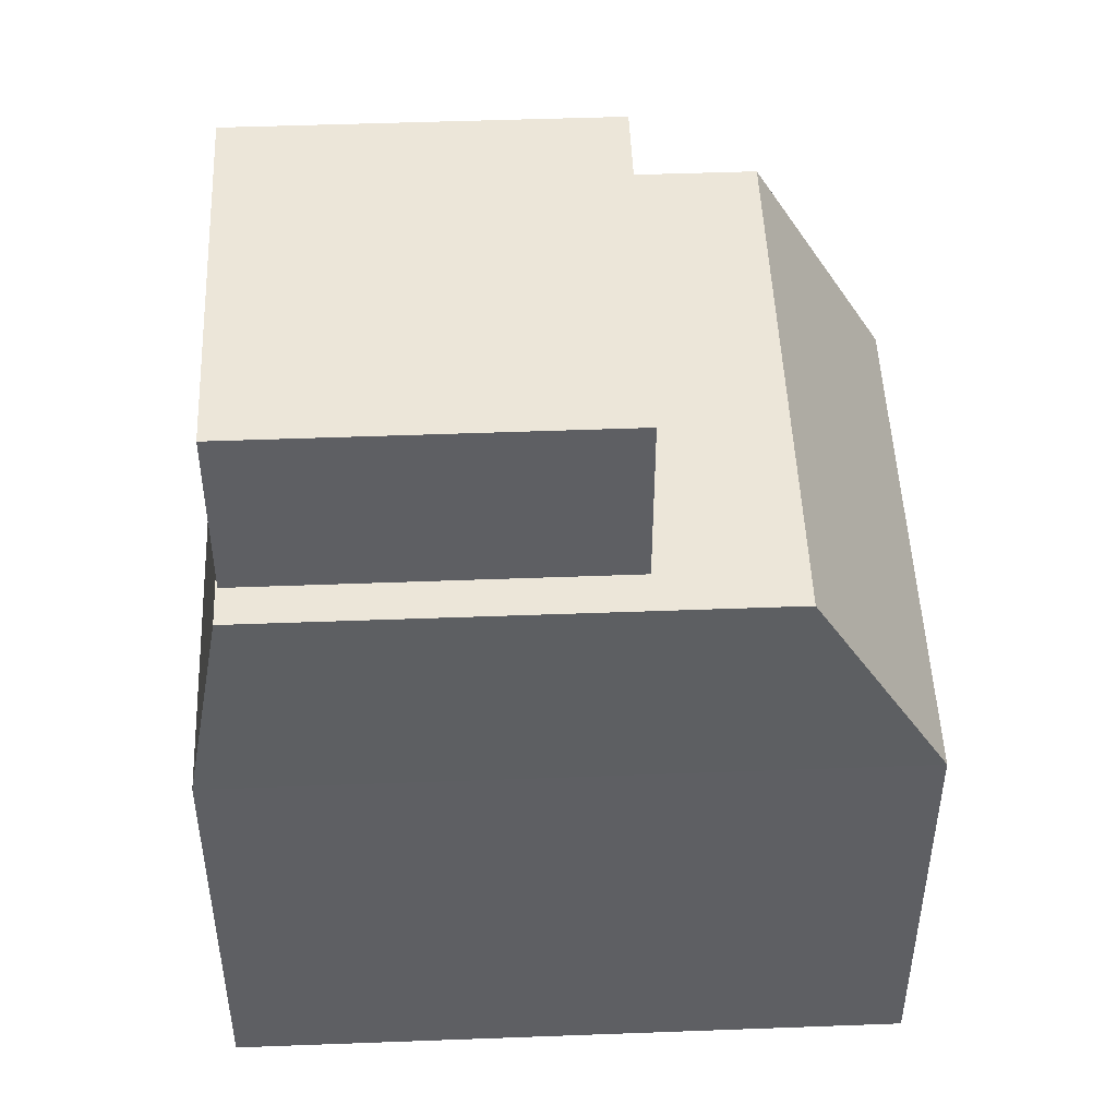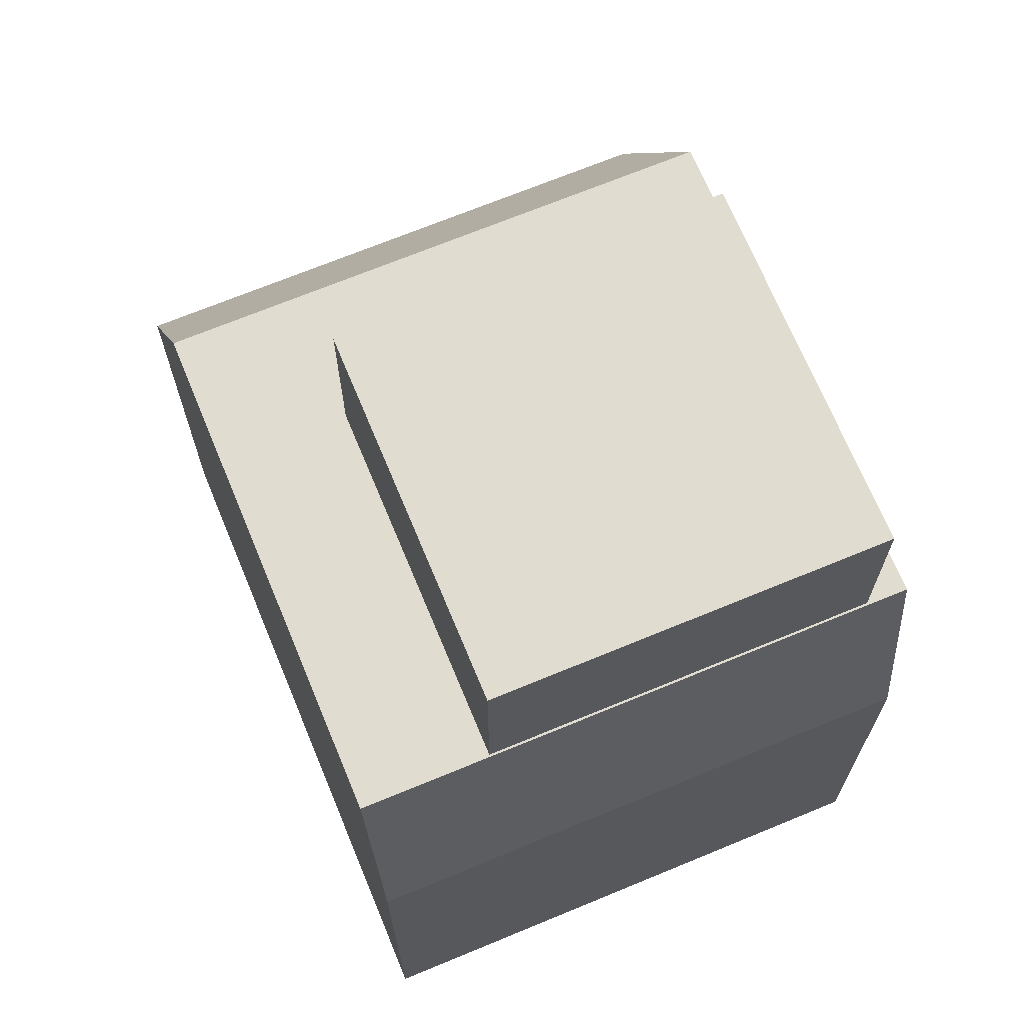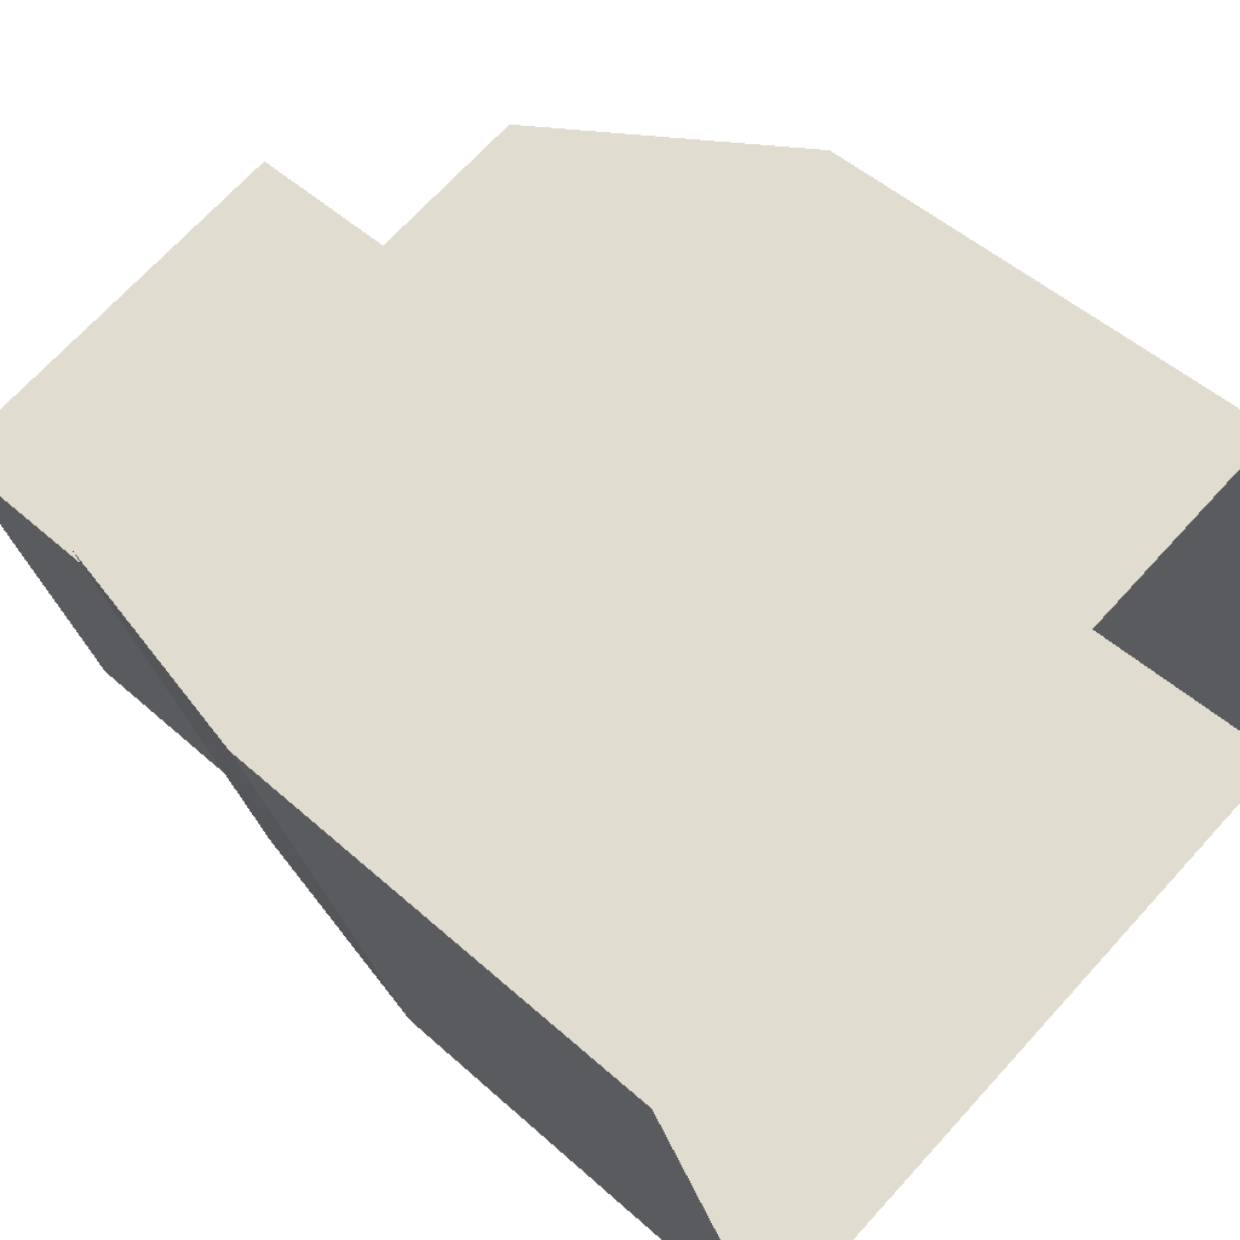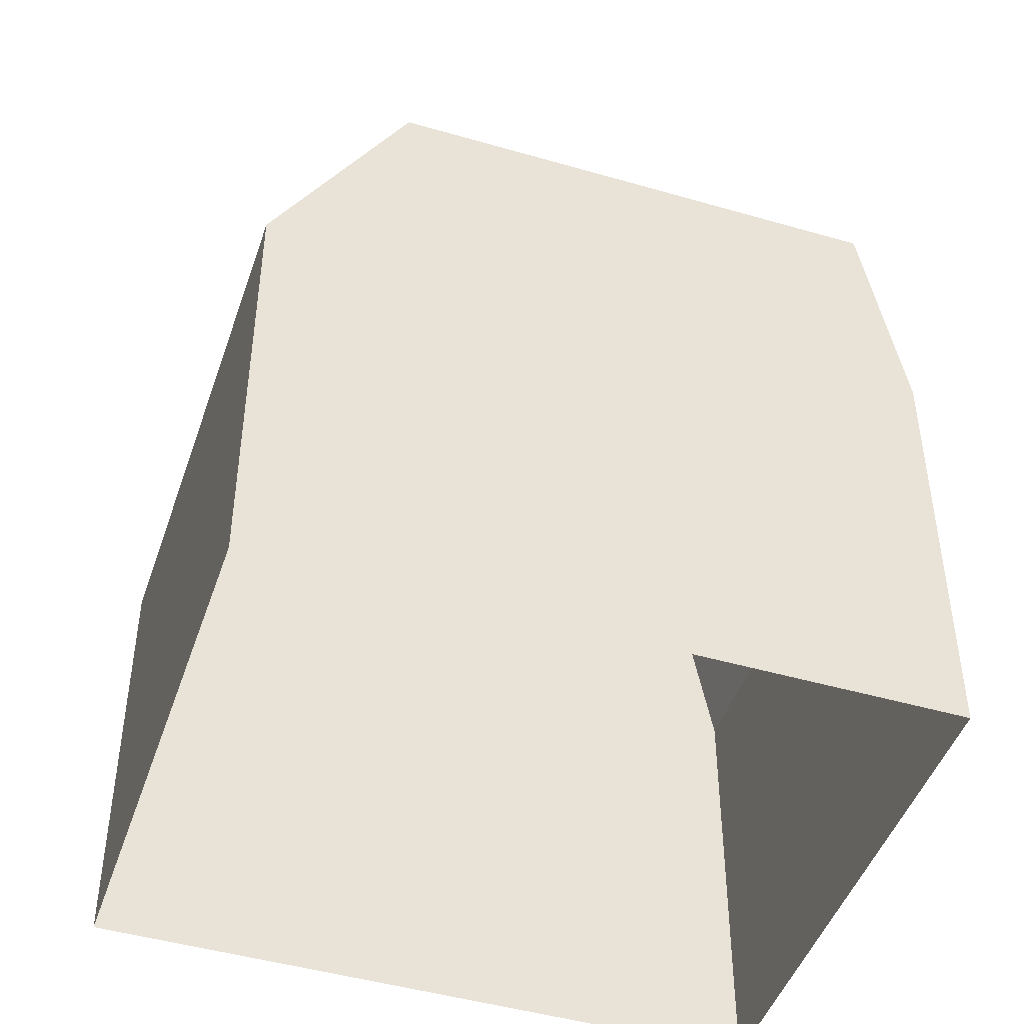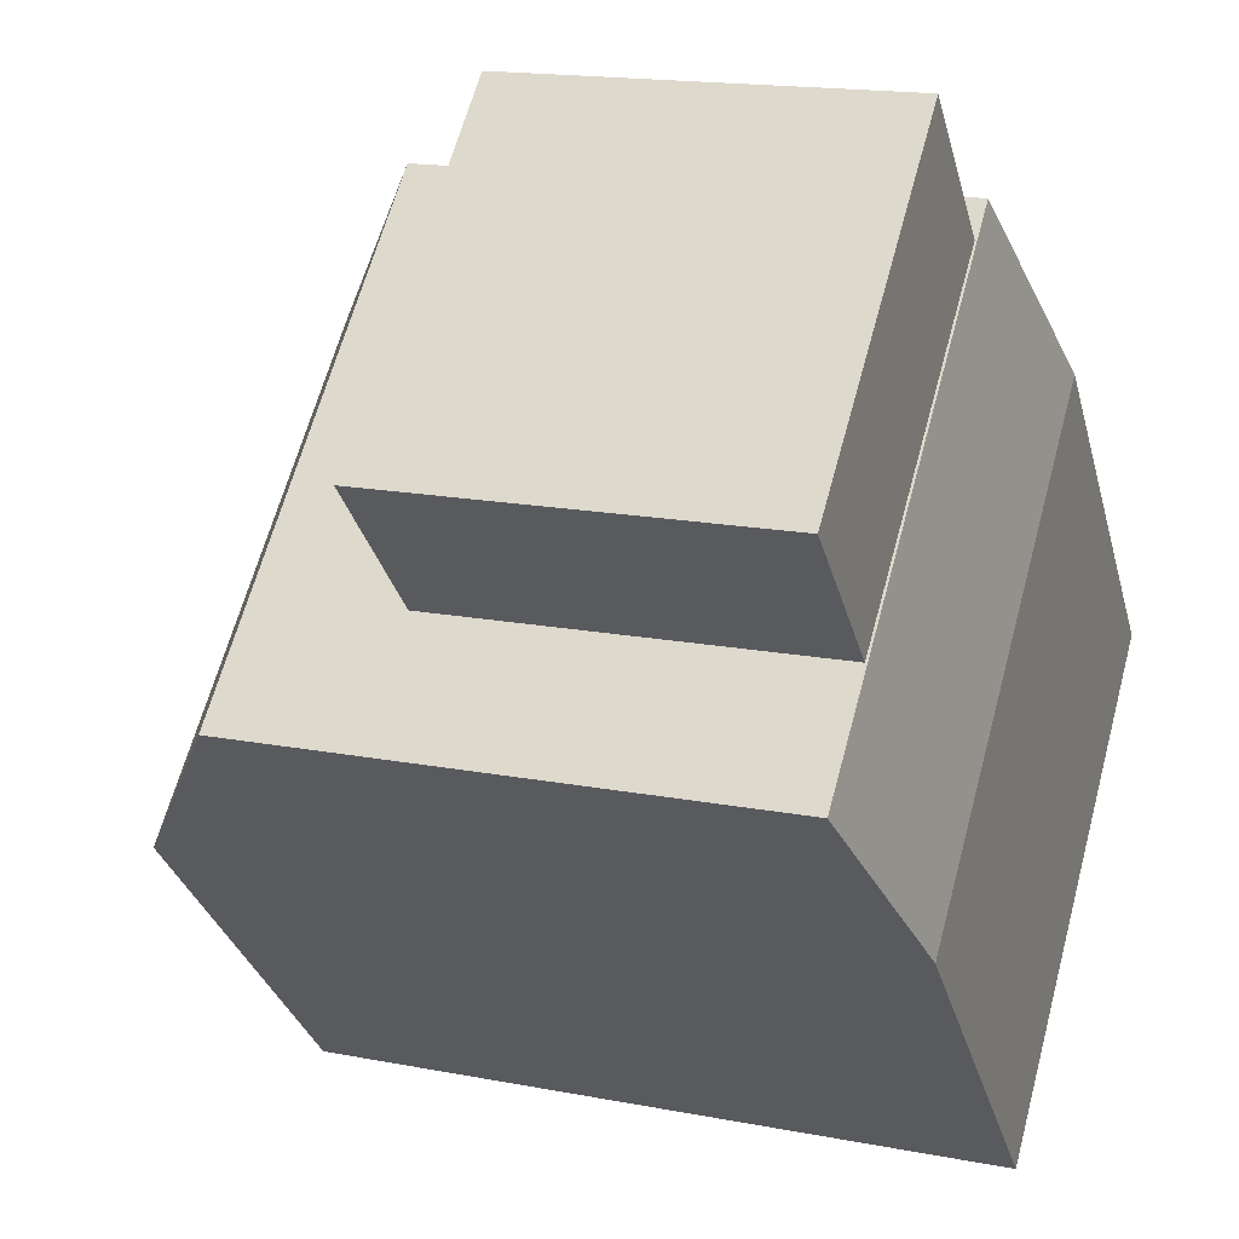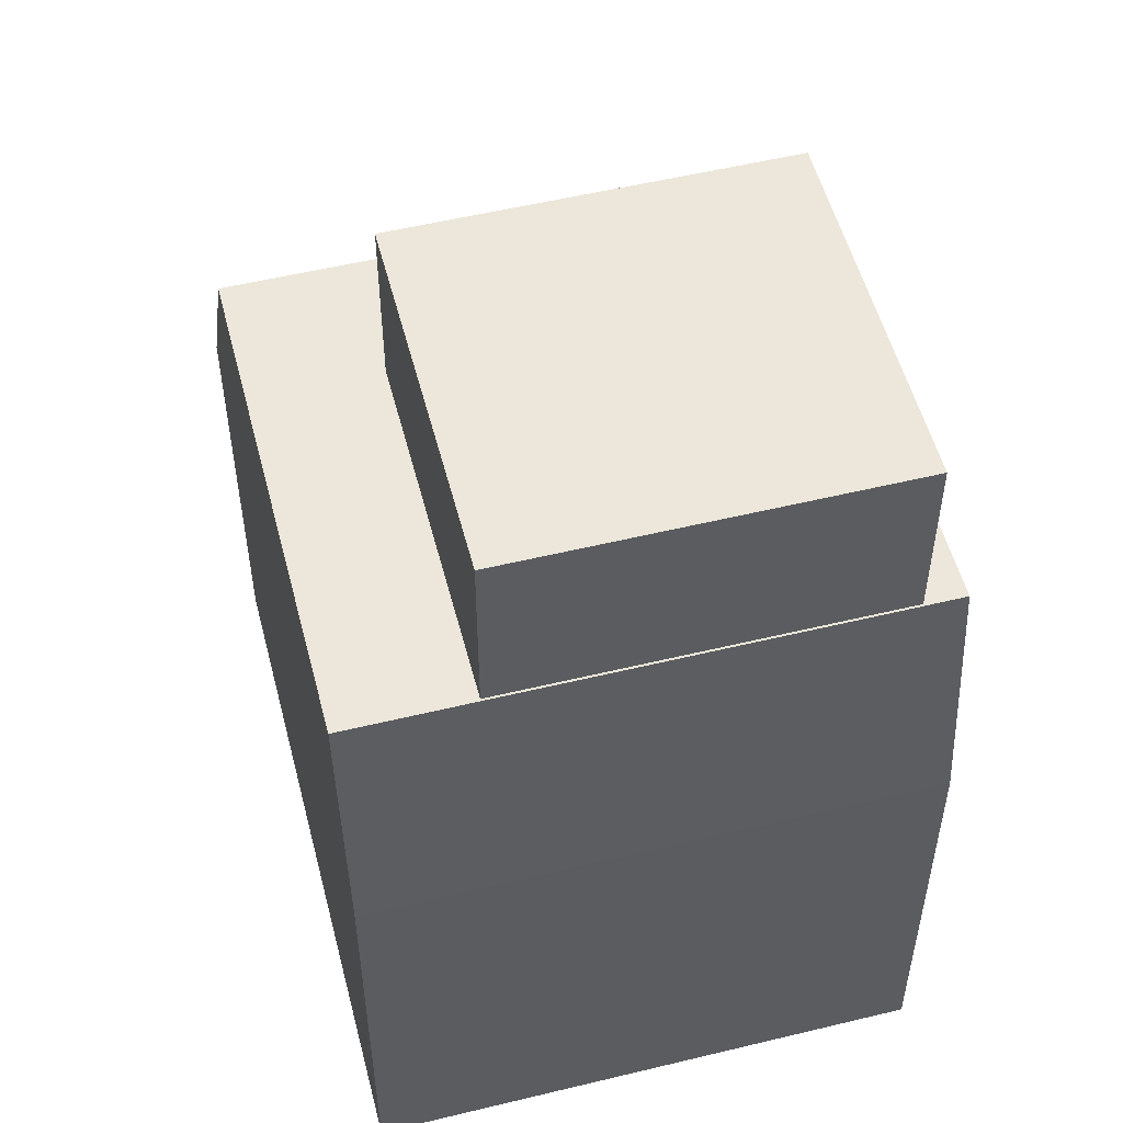
<metadata>
{"format":"obj","ext":"obj","renderer":"f3d","projection":"perspective","resolution":1024,"background":"white","views":[{"elev":48.8,"azim":162.1,"up":"+Z"},{"elev":69.6,"azim":52.0,"up":"+Z"},{"elev":49.8,"azim":134.6,"up":"+Y"},{"elev":-46.2,"azim":-33.9,"up":"+Z"},{"elev":-31.3,"azim":14.2,"up":"+Y"},{"elev":53.5,"azim":60.0,"up":"+Z"}]}
</metadata>
<code>
v -1.181e+04 -3.383e+04 29.48
v -1.182e+04 -3.382e+04 29.48
v -1.181e+04 -3.382e+04 29.48
v -1.182e+04 -3.382e+04 29.48
v -1.181e+04 -3.383e+04 36.31
v -1.181e+04 -3.382e+04 36.31
v -1.181e+04 -3.383e+04 39.91
v -1.181e+04 -3.382e+04 39.92
v -1.181e+04 -3.382e+04 39.92
v -1.182e+04 -3.382e+04 36.31
v -1.182e+04 -3.382e+04 39.92
v -1.182e+04 -3.382e+04 36.31
v -1.182e+04 -3.382e+04 39.92
v -1.182e+04 -3.382e+04 39.91
v -1.181e+04 -3.382e+04 39.92
v -1.181e+04 -3.382e+04 39.92
v -1.182e+04 -3.382e+04 39.91
v -1.181e+04 -3.383e+04 39.92
v -1.181e+04 -3.382e+04 42.68
v -1.181e+04 -3.383e+04 42.68
v -1.181e+04 -3.382e+04 42.68
v -1.182e+04 -3.382e+04 42.67
f 1 2 3
f 1 4 2
f 5 6 7
f 6 8 7
f 6 9 8
f 10 11 12
f 10 13 11
f 10 14 13
f 11 15 9
f 8 9 16
f 11 13 15
f 9 15 16
f 13 17 15
f 18 8 16
f 18 7 8
f 14 17 13
f 7 17 14
f 7 18 17
f 19 20 21
f 19 22 20
f 10 4 1
f 5 10 1
f 10 2 4
f 10 12 2
f 12 3 2
f 12 6 3
f 3 5 1
f 3 6 5
f 5 14 10
f 7 14 5
f 12 9 6
f 11 9 12
f 16 20 18
f 16 21 20
f 18 22 17
f 18 20 22
f 15 22 19
f 15 17 22
f 19 16 15
f 19 21 16

</code>
